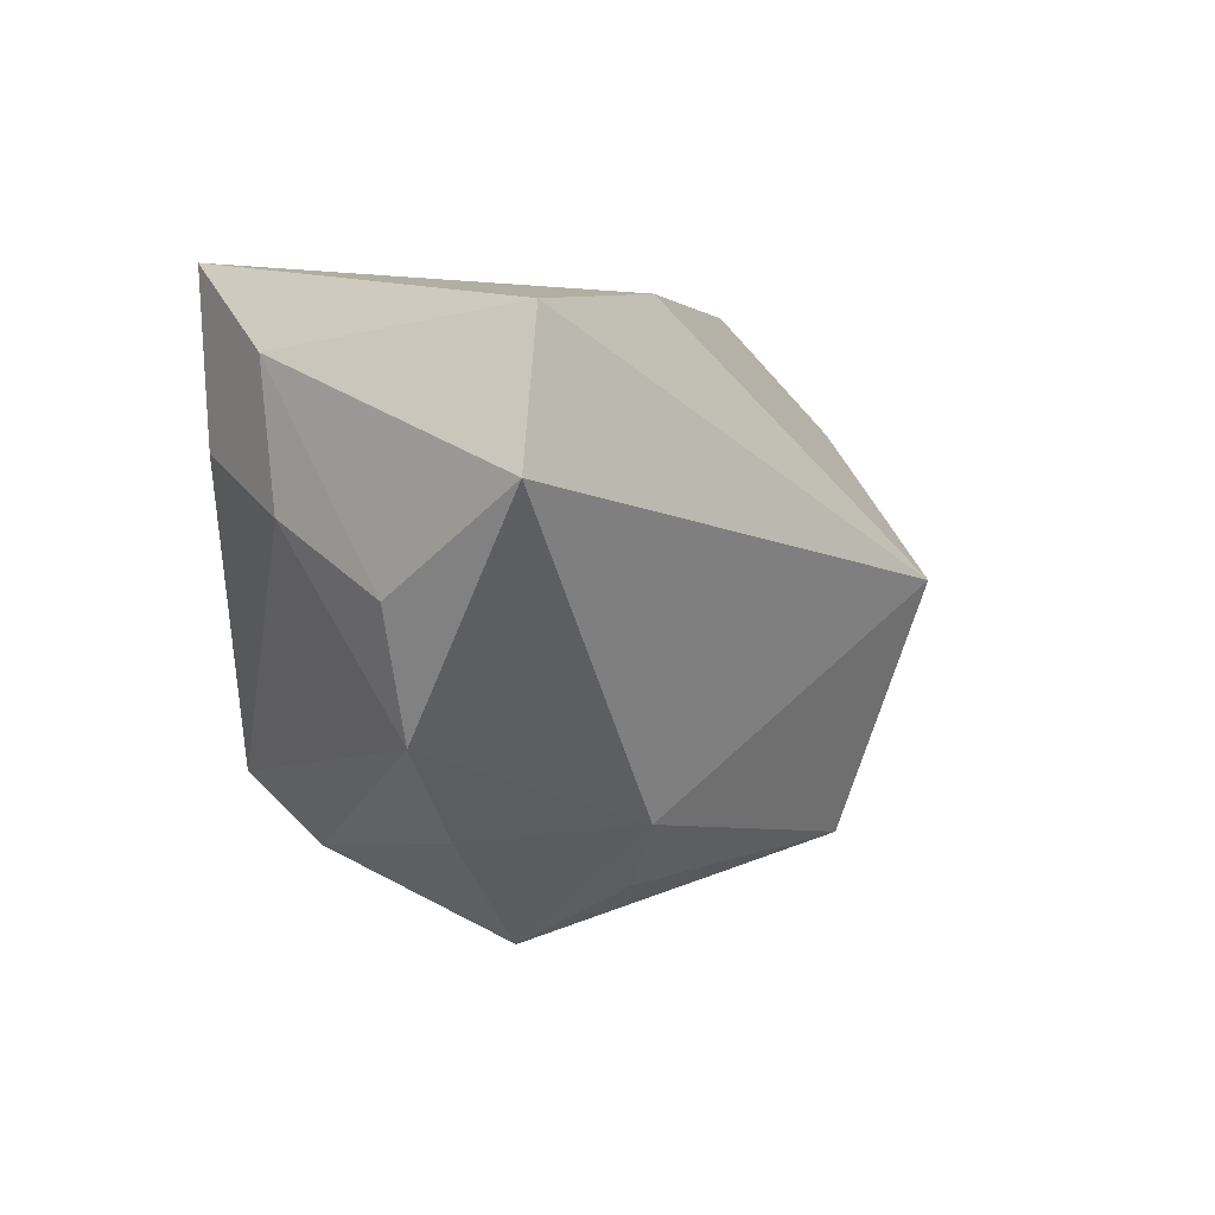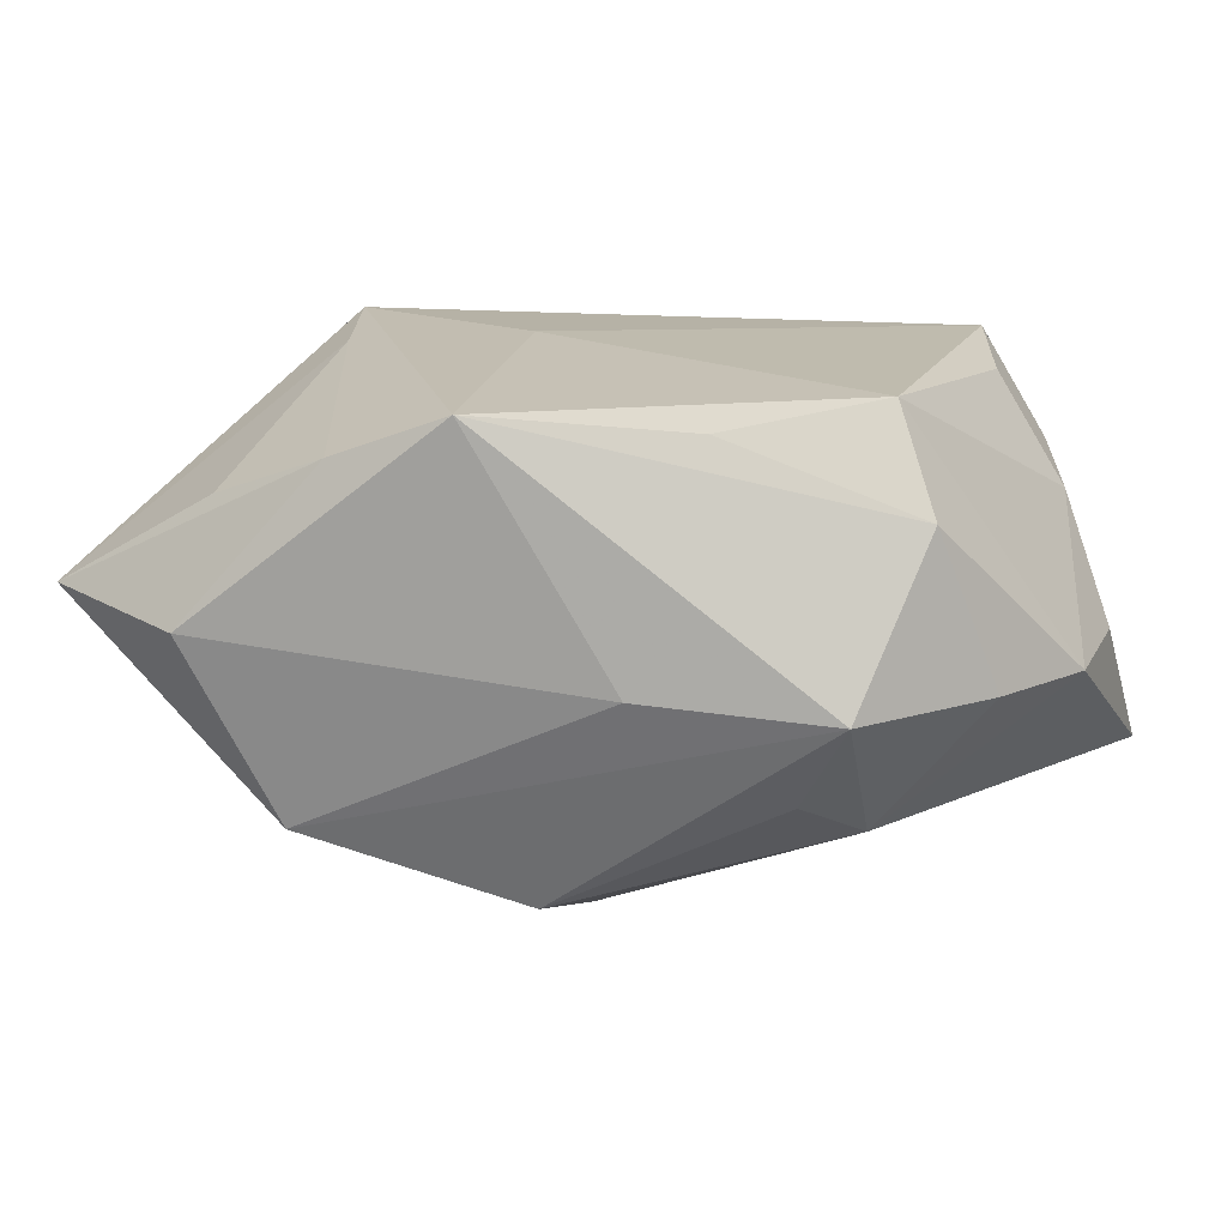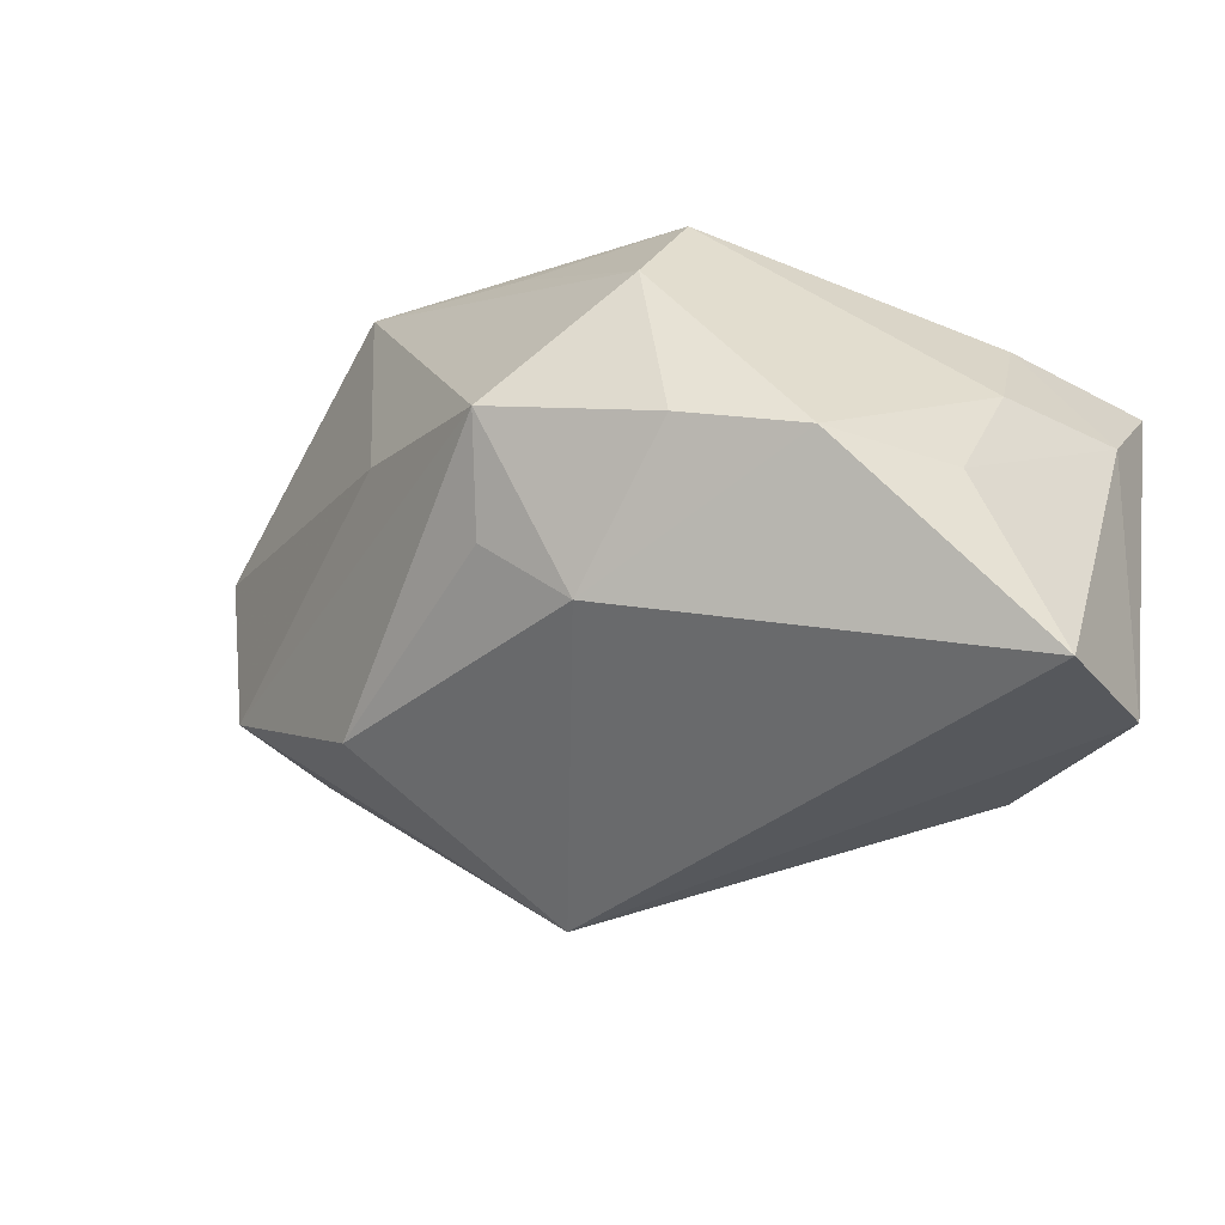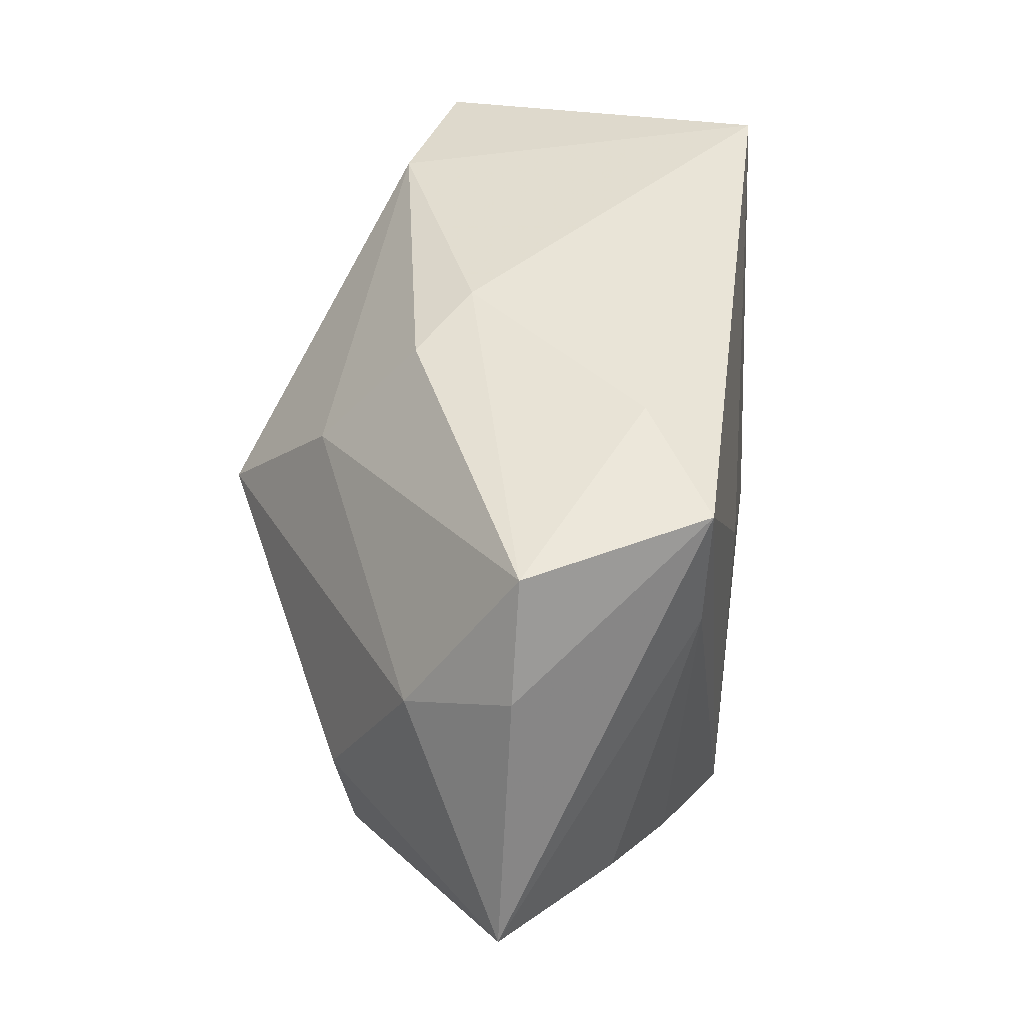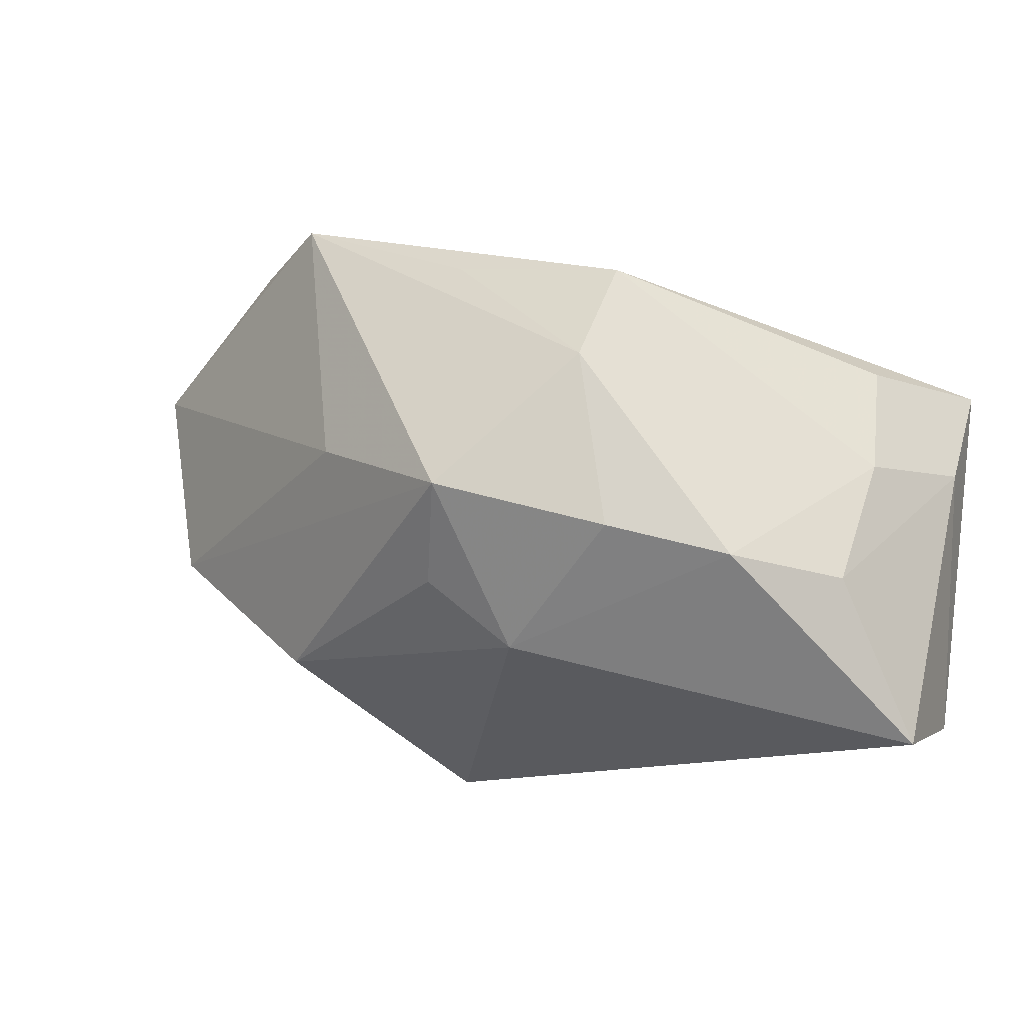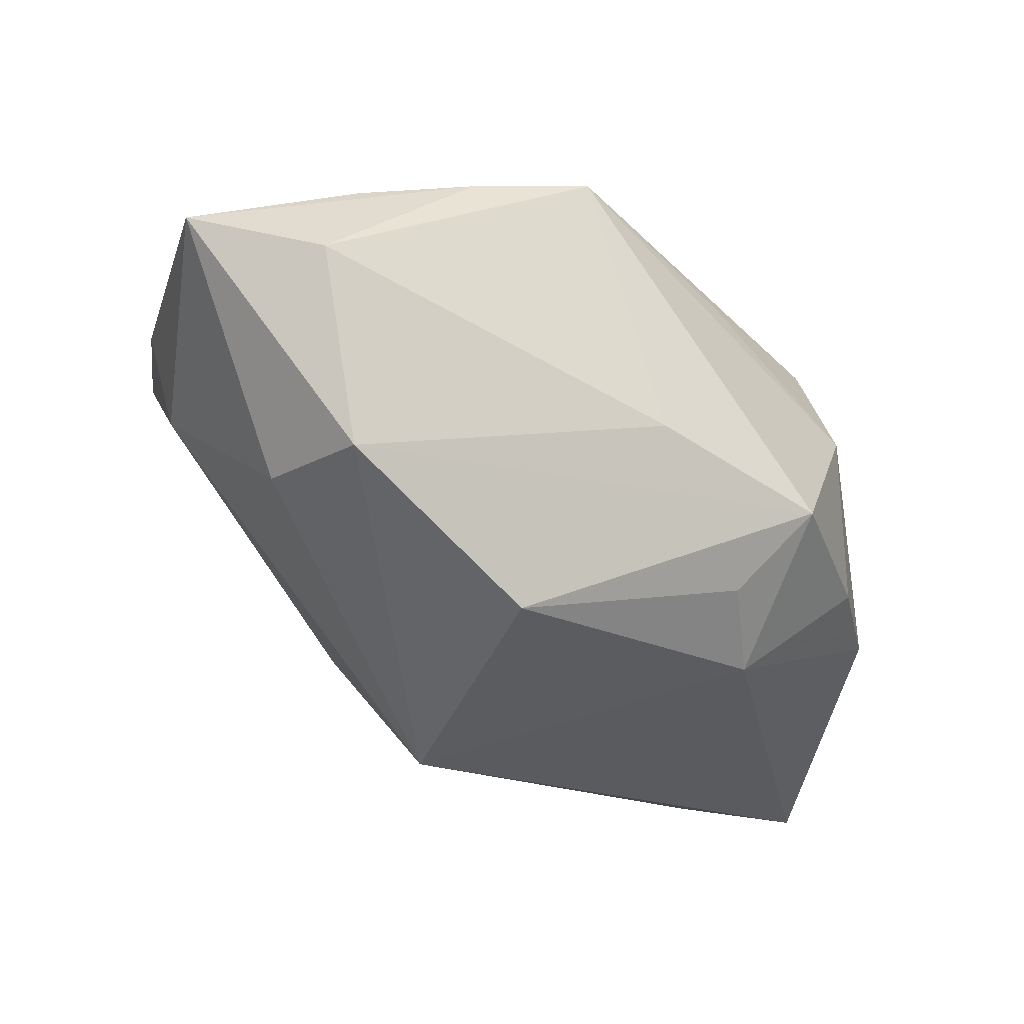
<metadata>
{"format":"obj","ext":"obj","renderer":"f3d","projection":"perspective","resolution":1024,"background":"white","views":[{"elev":0.6,"azim":129.4,"up":"+Y"},{"elev":-71.0,"azim":15.2,"up":"+Y"},{"elev":-39.8,"azim":52.3,"up":"+Z"},{"elev":42.9,"azim":-65.0,"up":"+Y"},{"elev":-13.3,"azim":45.6,"up":"+Z"},{"elev":-18.4,"azim":-31.5,"up":"+Z"}]}
</metadata>
<code>
v -0.03125 -0.02149 -0.005373
v 0.01358 -0.0184 -0.0192
v -0.03737 0.006412 0.004352
v -0.03345 0.02183 0.01378
v -0.03798 0.01146 0.01516
v 0.0244 -0.01525 0.01475
v -0.001774 -0.02762 0.0002635
v -0.01368 -0.02112 -0.01765
v -0.01931 0.02184 0.02573
v 0.03416 -0.01181 -0.01282
v 0.03452 0.01023 0.007978
v -0.01201 0.0004657 -0.02801
v -0.01127 0.02339 -0.007138
v -0.003261 0.005072 0.02291
v 0.009619 -0.02098 0.01721
v 0.01444 -0.02877 -0.005896
v 0.0181 0.02185 -0.0229
v -0.01549 0.01308 -0.01542
v -0.01176 0.02499 0.01609
v 0.02479 -0.02072 0.005556
v -0.02919 -0.017 0.02171
v 0.03801 0.01732 -0.001408
v 0.03531 0.02499 0.008385
v -0.04468 -0.01285 0.01693
v 0.03801 -0.00108 -0.01394
v -0.03483 -0.02181 0.01293
v -0.03396 -0.01028 -0.00571
v 0.03883 0.007315 -0.02801
v -0.003008 0.02499 -0.005291
v 0.008783 -0.02401 -0.01326
v -0.01965 0.009506 0.02551
v 0.02647 -0.01941 -0.01015
v -0.0083 -0.02471 0.02466
v 0.03752 0.005048 -0.002553
v 0.0336 0.02003 -0.0249
v -0.01917 -0.0214 0.02321
f 8 1 12
f 16 33 7
f 7 1 16
f 1 8 16
f 5 3 24
f 4 3 5
f 24 9 5
f 5 9 4
f 6 23 14
f 23 9 14
f 14 33 6
f 9 33 14
f 19 9 23
f 4 9 19
f 11 23 6
f 6 34 11
f 10 34 6
f 23 11 22
f 22 11 34
f 35 28 12
f 12 17 35
f 35 17 23
f 23 22 35
f 35 22 28
f 27 3 12
f 12 1 27
f 24 3 27
f 27 1 24
f 24 1 26
f 26 1 7
f 7 33 26
f 6 33 15
f 12 28 2
f 2 8 12
f 28 10 2
f 25 10 28
f 34 10 25
f 28 22 25
f 25 22 34
f 20 10 6
f 6 15 20
f 33 16 20
f 20 15 33
f 18 17 12
f 18 13 17
f 12 3 18
f 4 13 18
f 18 3 4
f 4 19 29
f 29 13 4
f 29 19 23
f 23 17 29
f 17 13 29
f 31 33 9
f 31 9 24
f 24 21 31
f 30 16 8
f 8 2 30
f 30 2 16
f 16 2 32
f 32 2 10
f 32 20 16
f 10 20 32
f 33 31 36
f 36 31 21
f 36 26 33
f 36 21 24
f 24 26 36

</code>
